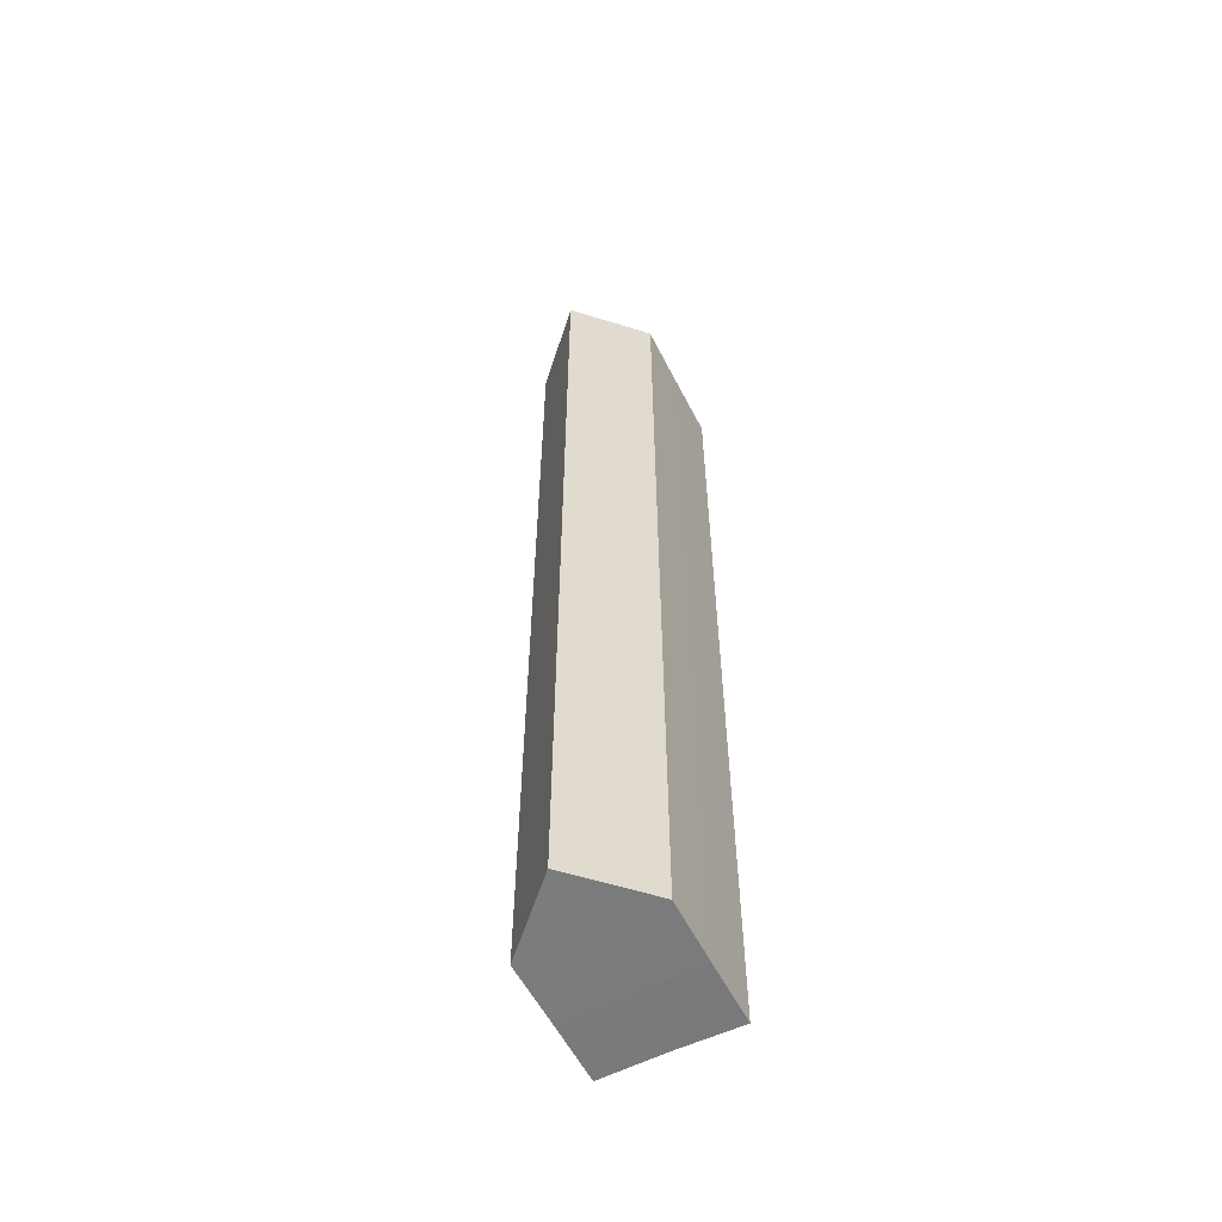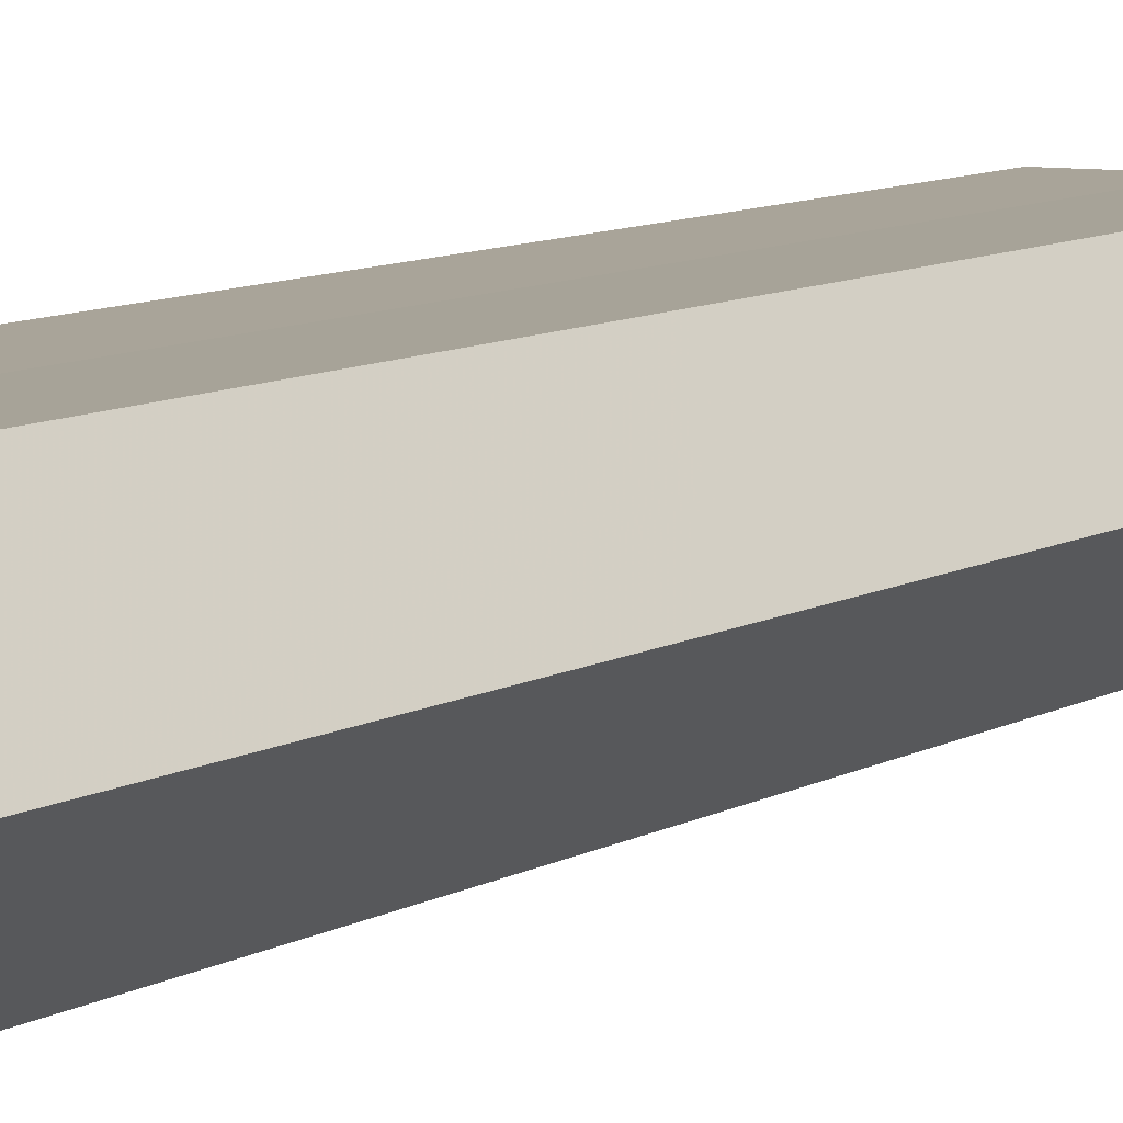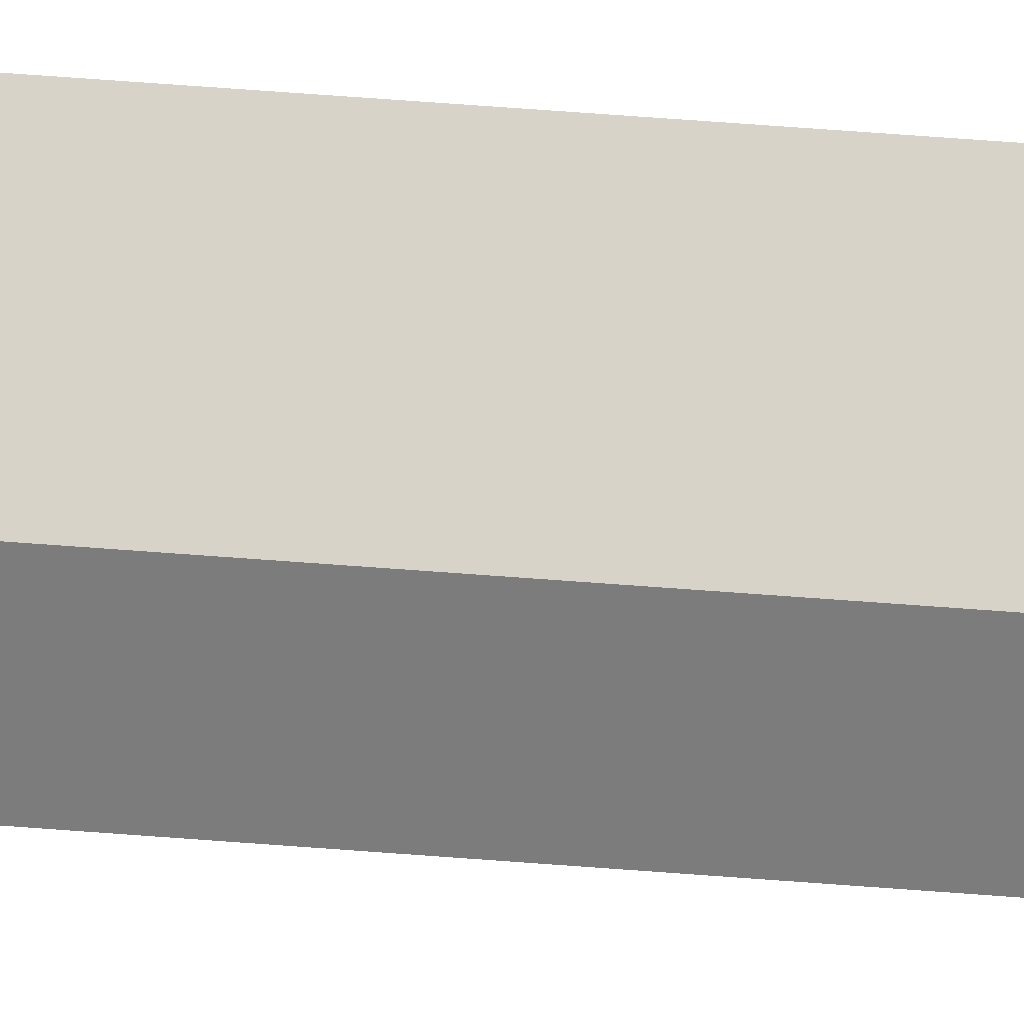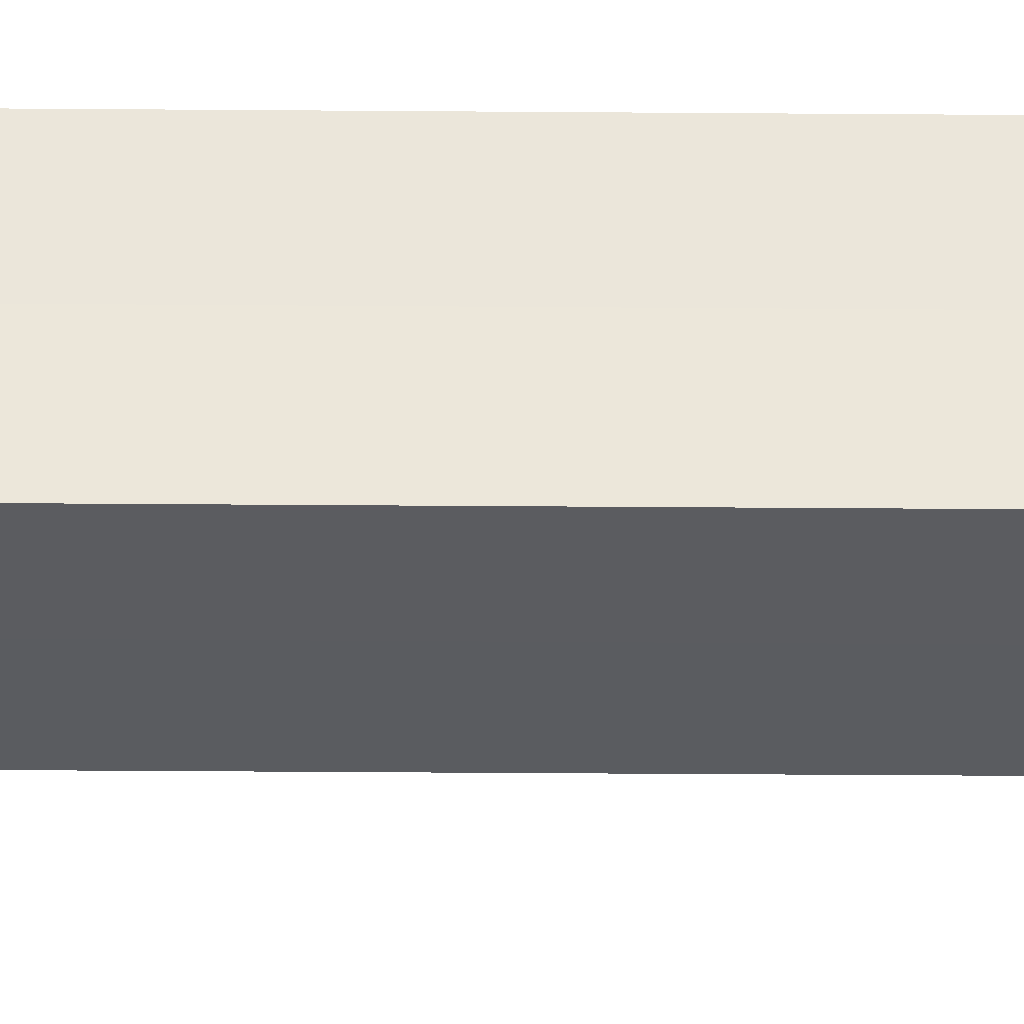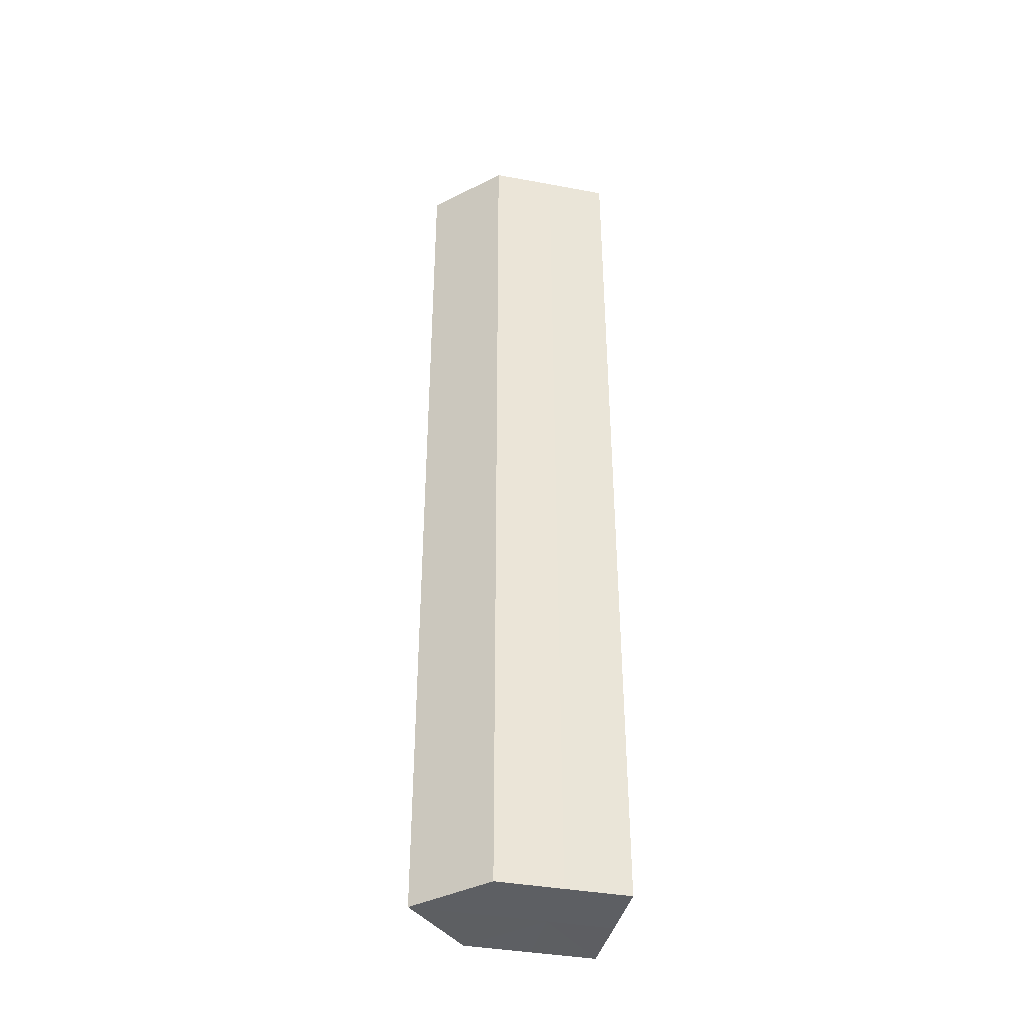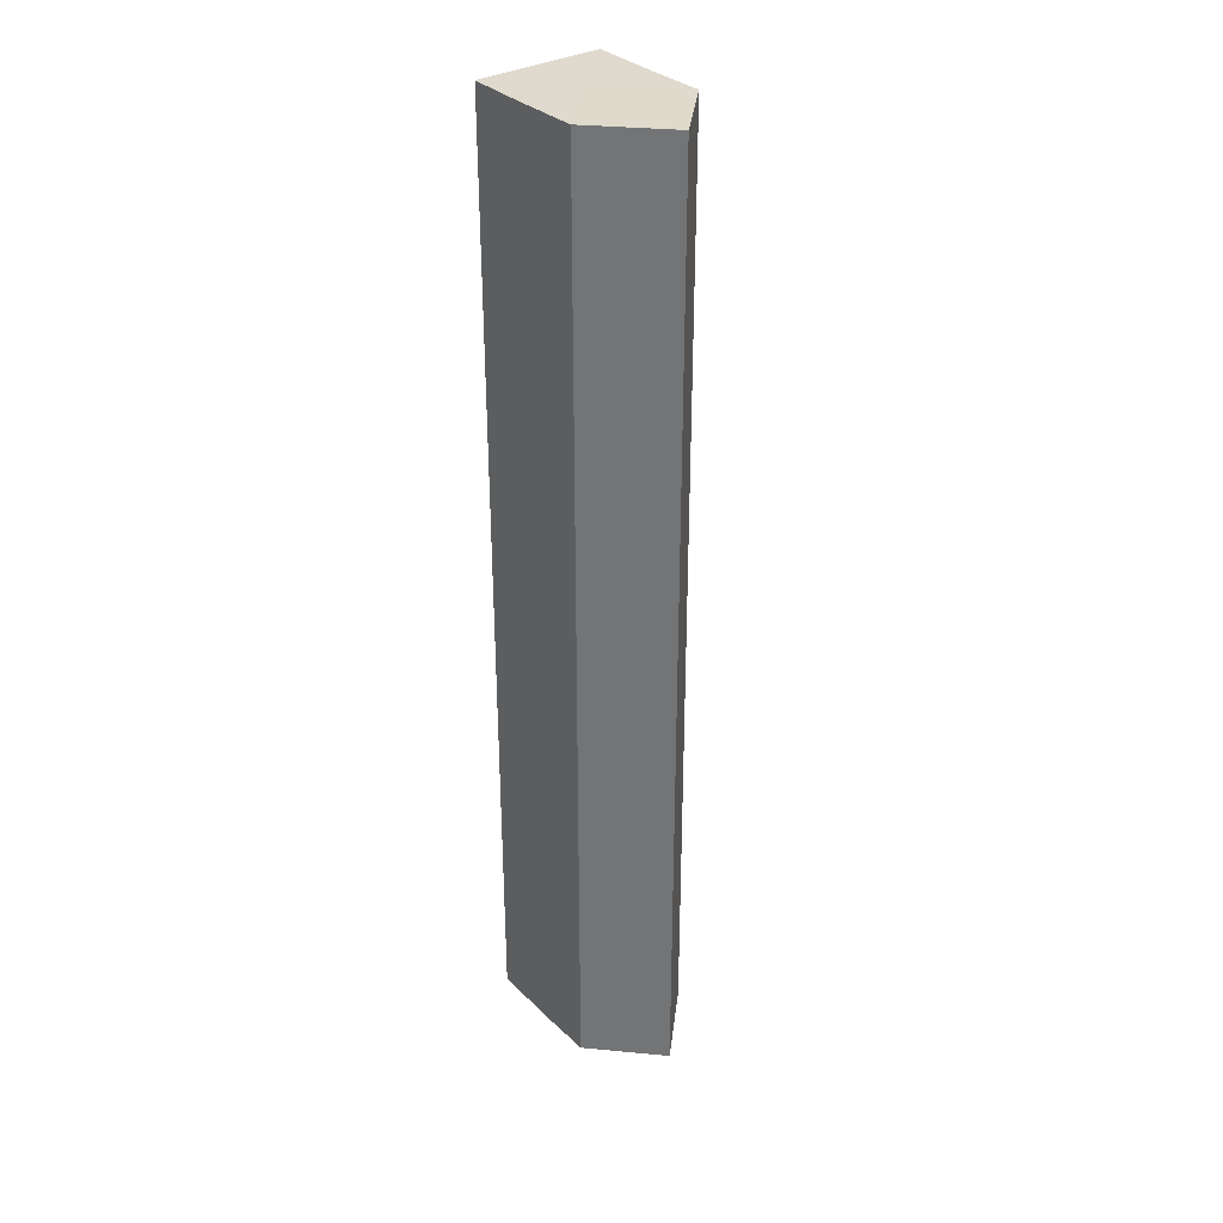
<metadata>
{"format":"obj","ext":"obj","renderer":"f3d","projection":"perspective","resolution":1024,"background":"white","views":[{"elev":-58.4,"azim":117.1,"up":"+Z"},{"elev":7.1,"azim":28.2,"up":"+Y"},{"elev":76.3,"azim":94.1,"up":"+Y"},{"elev":-34.4,"azim":-90.6,"up":"+Y"},{"elev":-39.8,"azim":166.8,"up":"+Z"},{"elev":32.9,"azim":52.2,"up":"+Z"}]}
</metadata>
<code>
o 21085
v 2220 1873 9.263
v 2220 1873 9.263
v 2220 1873 9.113
v 2220 1873 9.263
v 2220 1873 9.113
v 2220 1873 9.263
v 2220 1873 9.113
v 2220 1873 9.263
v 2220 1873 9.113
v 2220 1873 9.263
v 2220 1873 9.113
v 2220 1873 9.263
v 2220 1873 9.113
v 2220 1873 9.263
v 2220 1873 9.263
v 2220 1873 9.263
v 2220 1873 9.263
v 2220 1873 9.263
v 2220 1873 9.263
v 2220 1873 9.263
v 2220 1873 9.263
v 2220 1873 9.113
v 2220 1873 9.113
v 2220 1873 9.113
v 2220 1873 9.113
v 2220 1873 9.113
v 2220 1873 9.263
v 2220 1873 9.113
v 2220 1873 9.263
v 2220 1873 9.263
v 2220 1873 9.263
v 2220 1873 9.263
v 2220 1873 9.113
v 2220 1873 9.113
v 2220 1873 9.263
v 2220 1873 9.263
v 2220 1873 9.263
v 2220 1873 9.263
v 2220 1873 9.113
v 2220 1873 9.263
v 2220 1873 9.113
v 2220 1873 9.113
v 2220 1873 9.113
v 2220 1873 9.113
v 2220 1873 9.113
v 2220 1873 9.113
v 2220 1873 9.113
v 2220 1873 9.113
v 2220 1873 9.113
v 2220 1873 9.113
f 1 2 3
f 2 4 5
f 4 6 7
f 3 8 9
f 9 10 11
f 11 12 13
f 14 12 15
f 14 16 12
f 14 15 17
f 14 18 16
f 14 17 19
f 14 20 18
f 14 21 20
f 14 19 21
f 22 18 23
f 24 19 25
f 26 27 22
f 28 29 24
f 30 31 26
f 31 32 33
f 34 35 28
f 36 37 34
f 37 38 39
f 38 40 41
f 42 43 44
f 42 45 43
f 42 44 46
f 42 47 45
f 42 46 48
f 42 49 47
f 42 48 50
f 42 50 49

</code>
